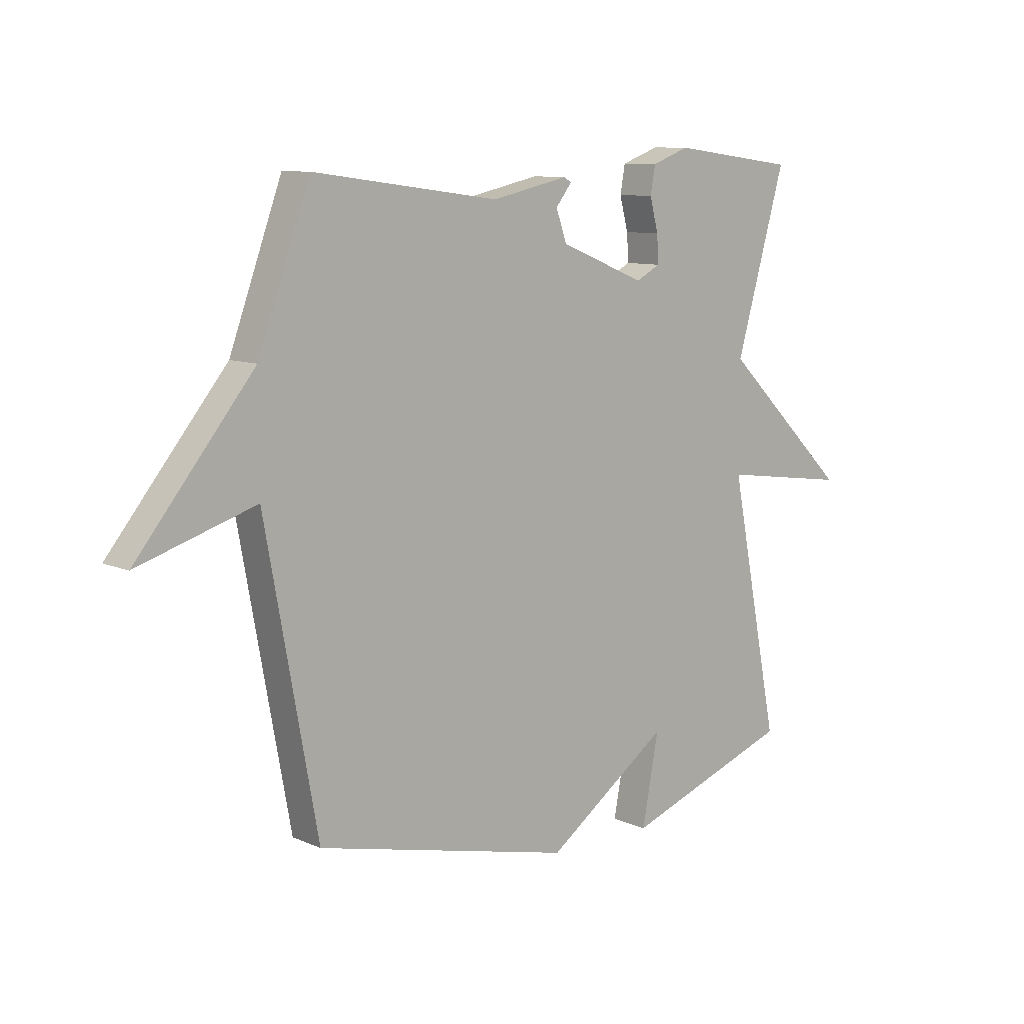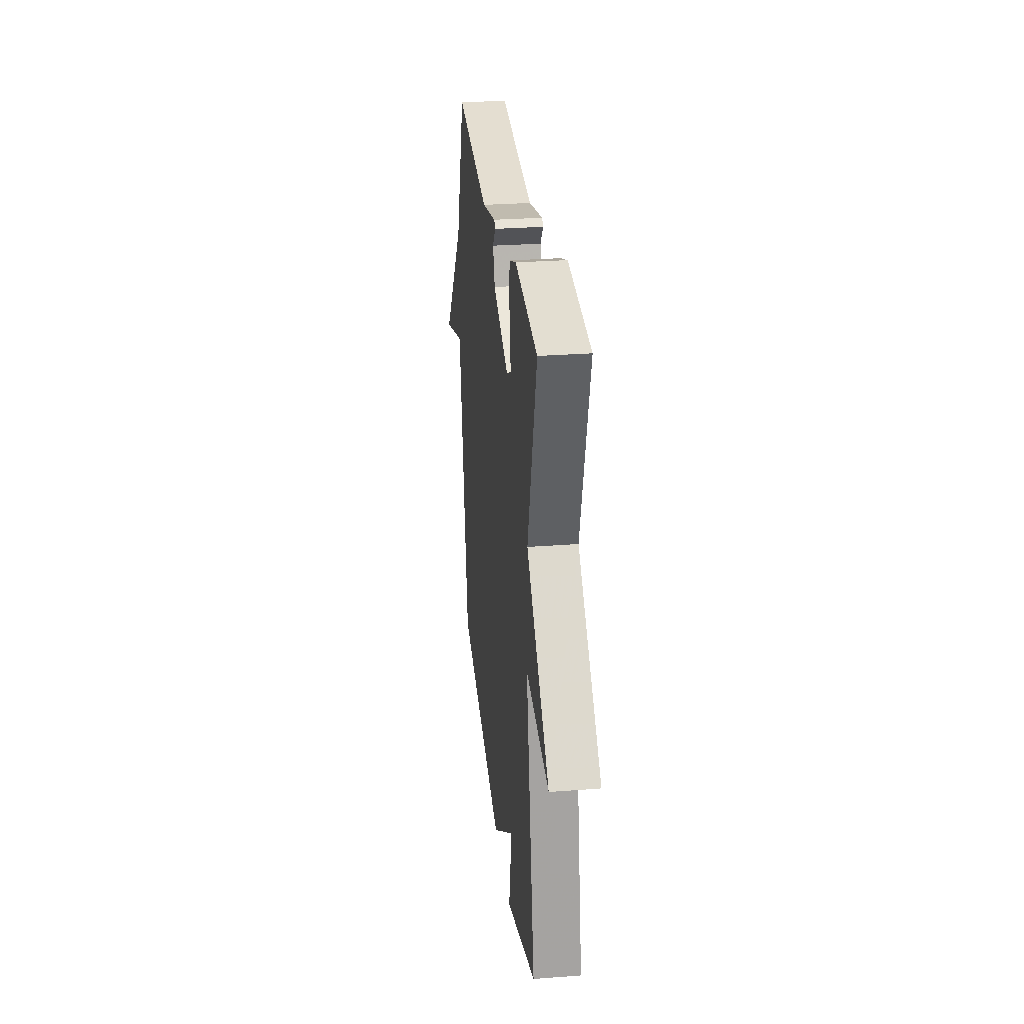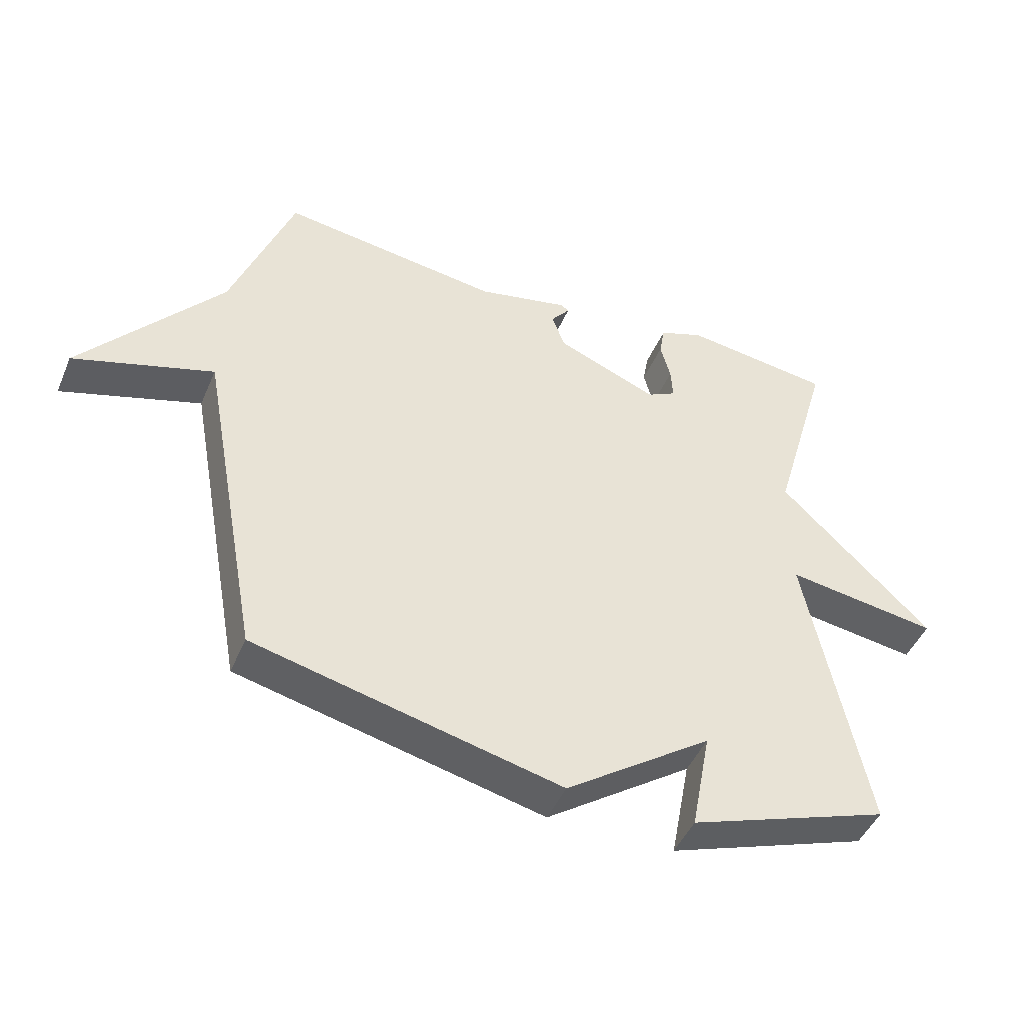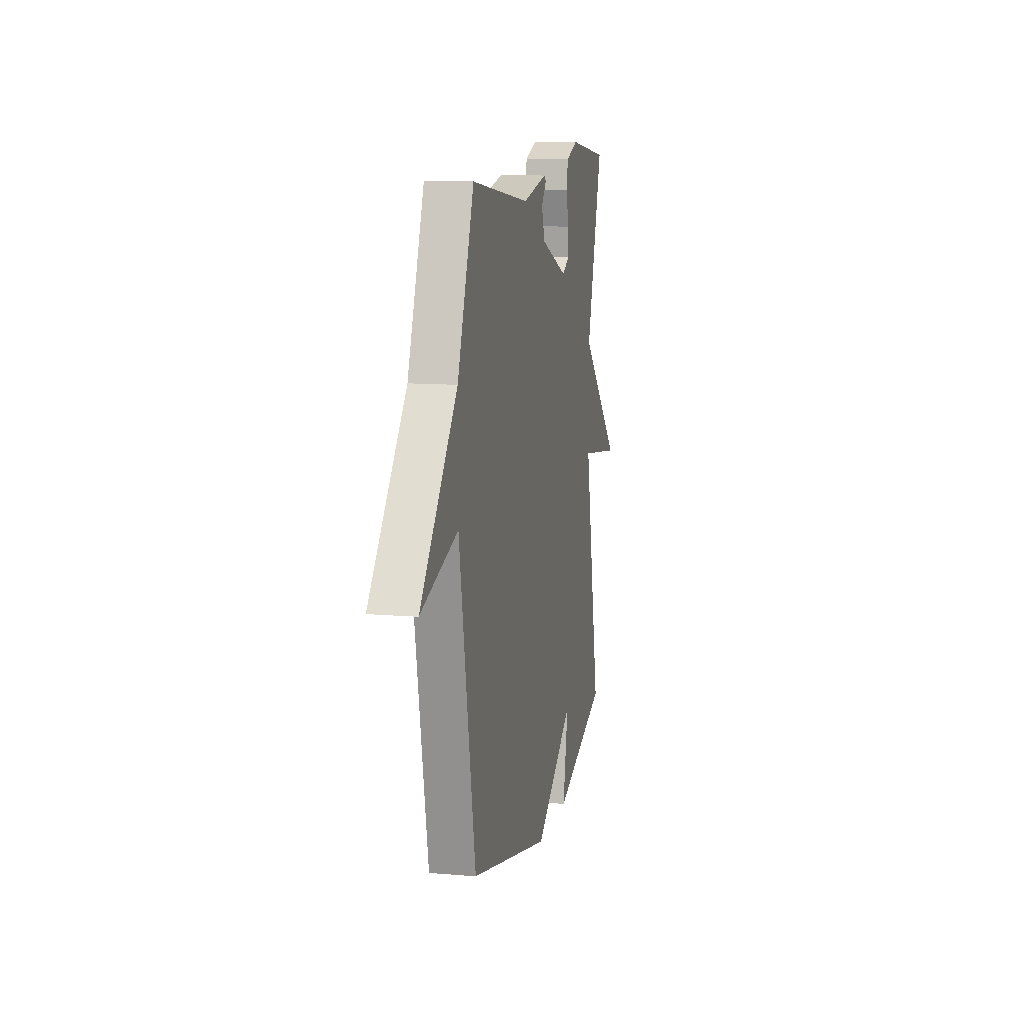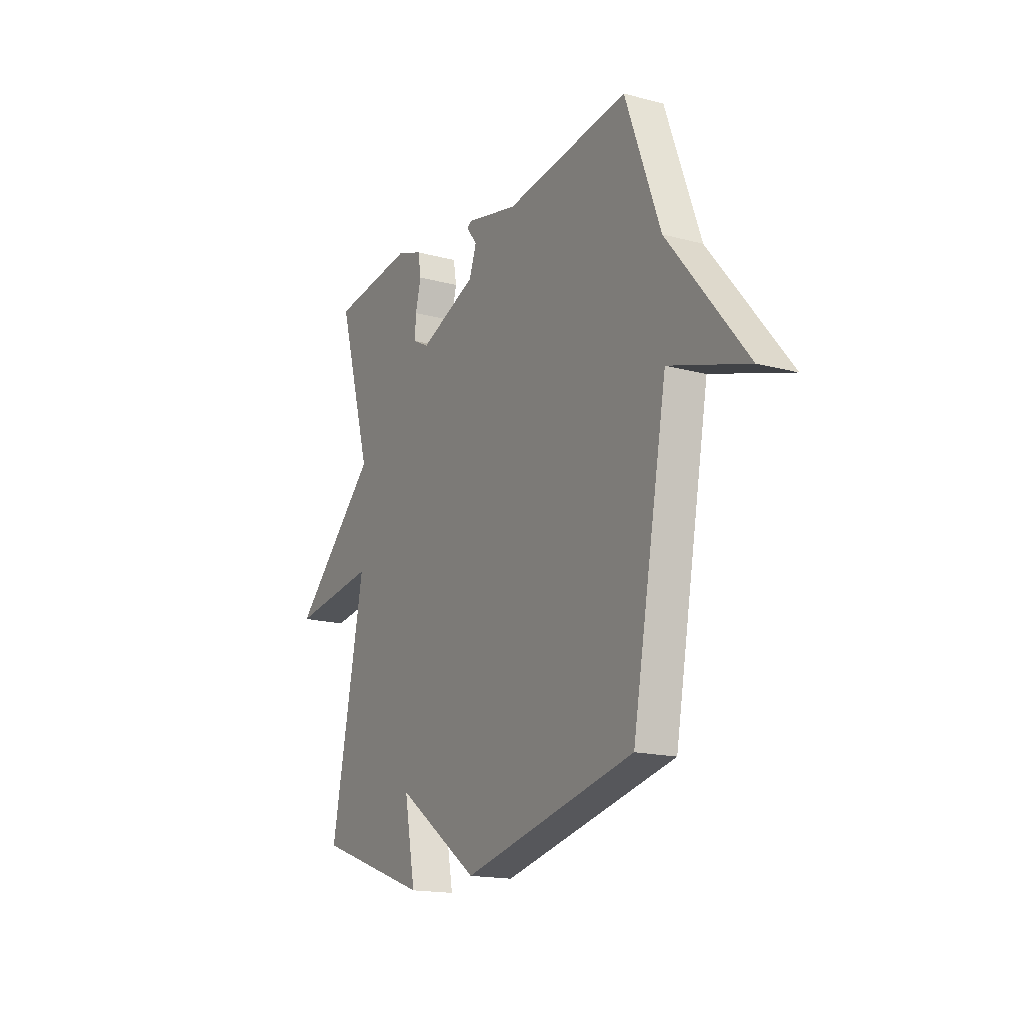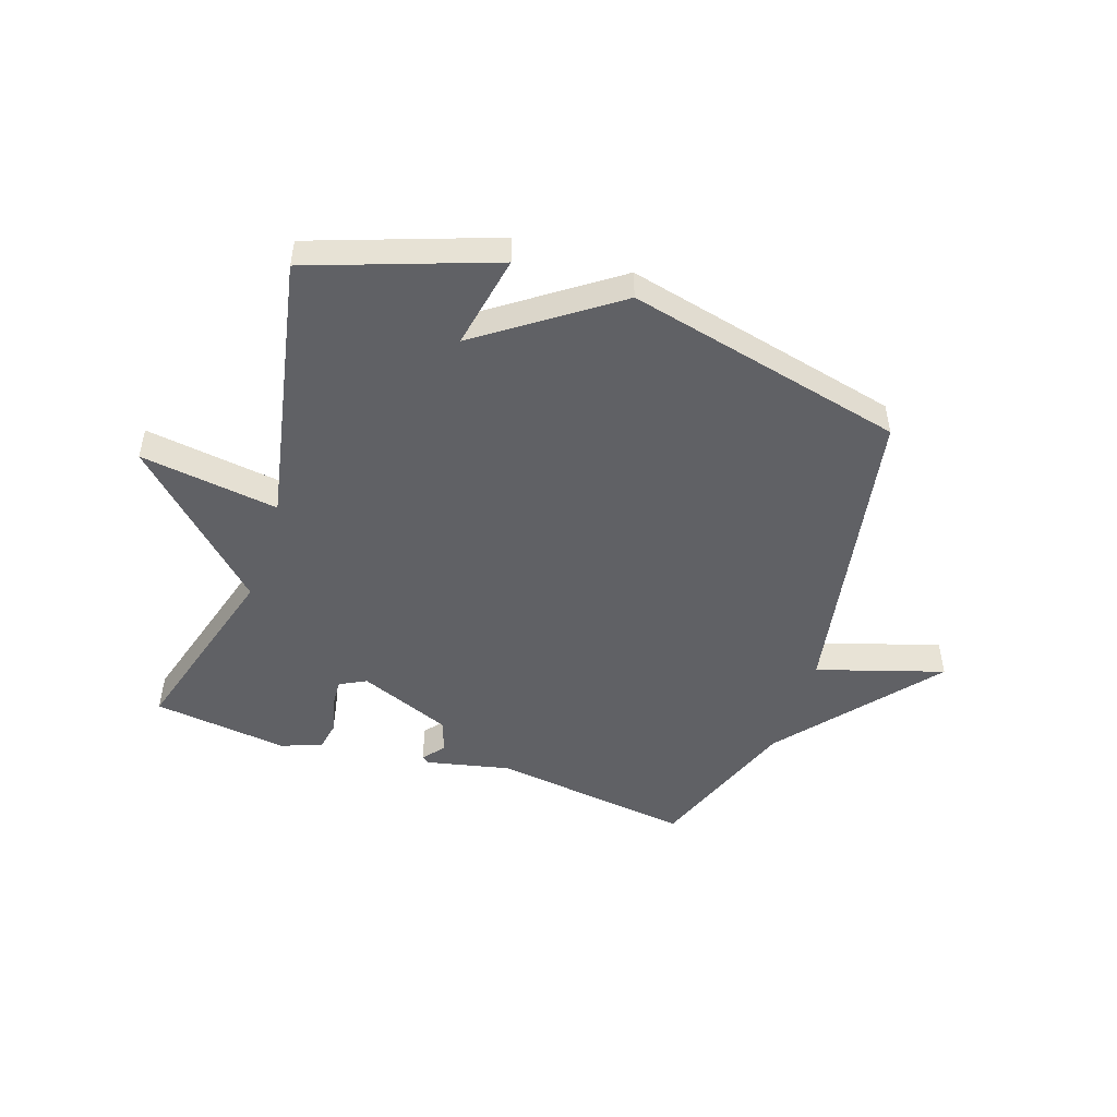
<metadata>
{"format":"obj","ext":"obj","renderer":"f3d","projection":"perspective","resolution":1024,"background":"white","views":[{"elev":9.6,"azim":-41.7,"up":"+Z"},{"elev":28.6,"azim":83.5,"up":"+Z"},{"elev":-46.5,"azim":-22.5,"up":"+Z"},{"elev":11.1,"azim":-77.9,"up":"+Z"},{"elev":-16.7,"azim":-118.6,"up":"+Z"},{"elev":-49.0,"azim":161.4,"up":"+Y"}]}
</metadata>
<code>
v 0.5 0.07 0.5
v 0.406 0.07 0.173
v 0.647 0.07 -0.061
v 0.406 0.07 -0.027
v 0.5 0.07 -0.5
v 0.183 0.07 -0.613
v 0.214 0.07 -0.449
v -0.017 0.07 -0.613
v -0.5 0.07 -0.5
v -0.598 0.07 0.033
v -0.818 0.07 -0.036
v -0.598 0.07 0.233
v -0.5 0.07 0.5
v -0.151 0.07 0.454
v -0.006 0.07 0.486
v 0.007 0.07 0.477
v -0.023 0.07 0.439
v -0.003 0.07 0.382
v 0.158 0.07 0.317
v 0.204 0.07 0.341
v 0.201 0.07 0.392
v 0.185 0.07 0.453
v 0.194 0.07 0.504
v 0.265 0.07 0.53
v 0.5 0 0.5
v 0.406 0 0.173
v 0.647 0 -0.061
v 0.406 0 -0.027
v 0.5 0 -0.5
v 0.183 0 -0.613
v 0.214 0 -0.449
v -0.017 0 -0.613
v -0.5 0 -0.5
v -0.598 0 0.033
v -0.818 0 -0.036
v -0.598 0 0.233
v -0.5 0 0.5
v -0.151 0 0.454
v -0.006 0 0.486
v 0.007 0 0.477
v -0.023 0 0.439
v -0.003 0 0.382
v 0.158 0 0.317
v 0.204 0 0.341
v 0.201 0 0.392
v 0.185 0 0.453
v 0.194 0 0.504
v 0.265 0 0.53
f 24 1 2
f 23 24 2
f 22 23 2
f 21 22 2
f 20 21 2
f 2 3 4
f 20 2 4
f 19 20 4
f 18 19 4 5
f 14 15 16 17
f 14 17 18
f 14 18 5
f 13 14 5
f 12 13 5
f 10 11 12
f 9 10 12
f 8 9 12
f 7 8 12
f 5 6 7
f 5 7 12
f 26 25 48
f 26 48 47
f 26 47 46
f 26 46 45
f 26 45 44
f 28 27 26
f 28 26 44
f 28 44 43
f 29 28 43 42
f 41 40 39 38
f 42 41 38
f 29 42 38
f 29 38 37
f 29 37 36
f 36 35 34
f 36 34 33
f 36 33 32
f 36 32 31
f 31 30 29
f 36 31 29
f 1 25 26 2
f 2 26 27 3
f 3 27 28 4
f 4 28 29 5
f 5 29 30 6
f 6 30 31 7
f 7 31 32 8
f 8 32 33 9
f 9 33 34 10
f 10 34 35 11
f 11 35 36 12
f 12 36 37 13
f 13 37 38 14
f 14 38 39 15
f 15 39 40 16
f 16 40 41 17
f 17 41 42 18
f 18 42 43 19
f 19 43 44 20
f 20 44 45 21
f 21 45 46 22
f 22 46 47 23
f 23 47 48 24
f 24 48 25 1

</code>
